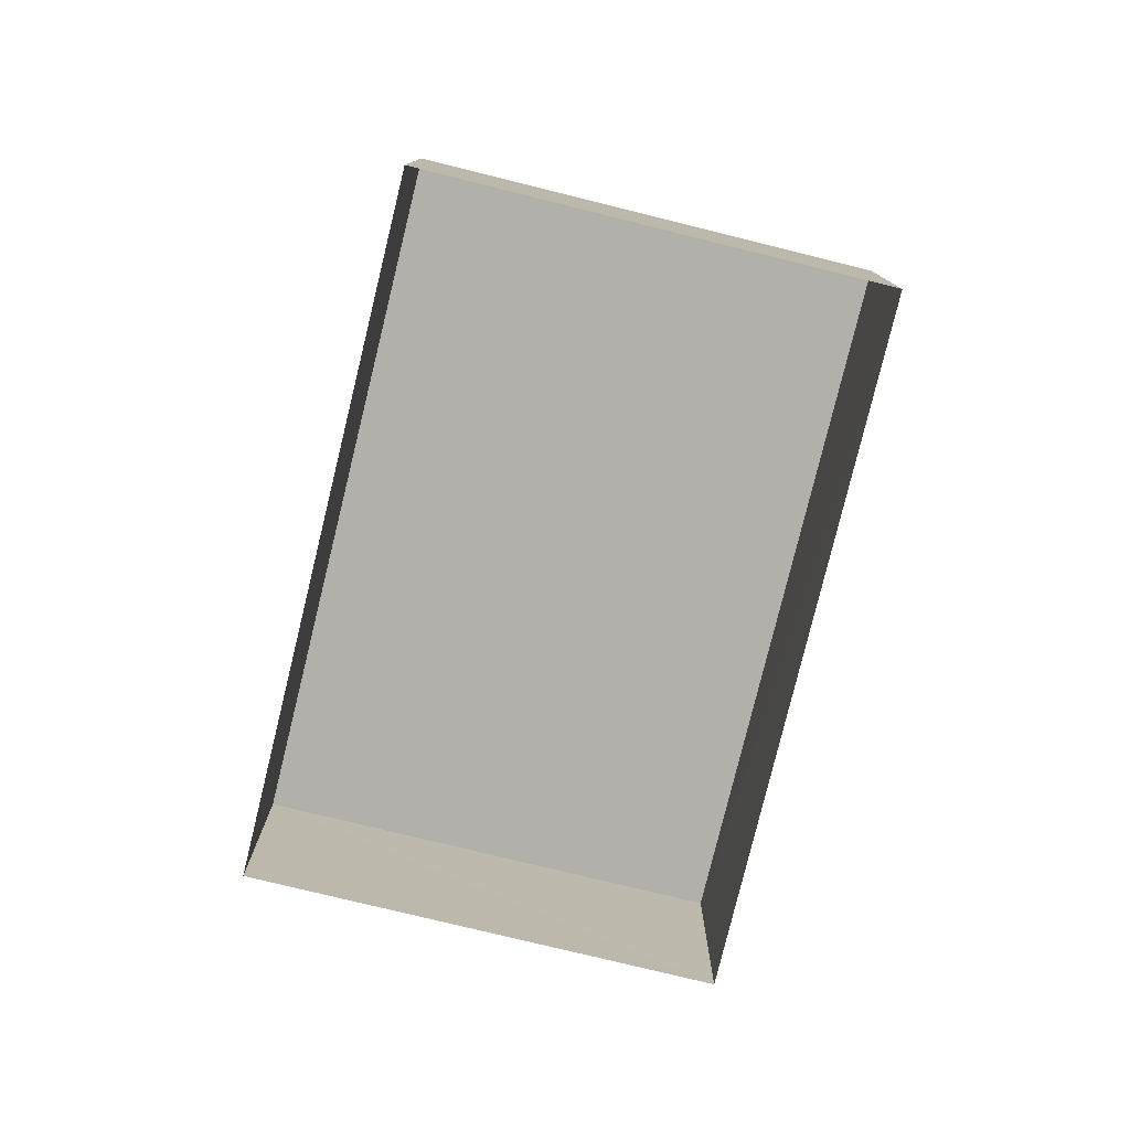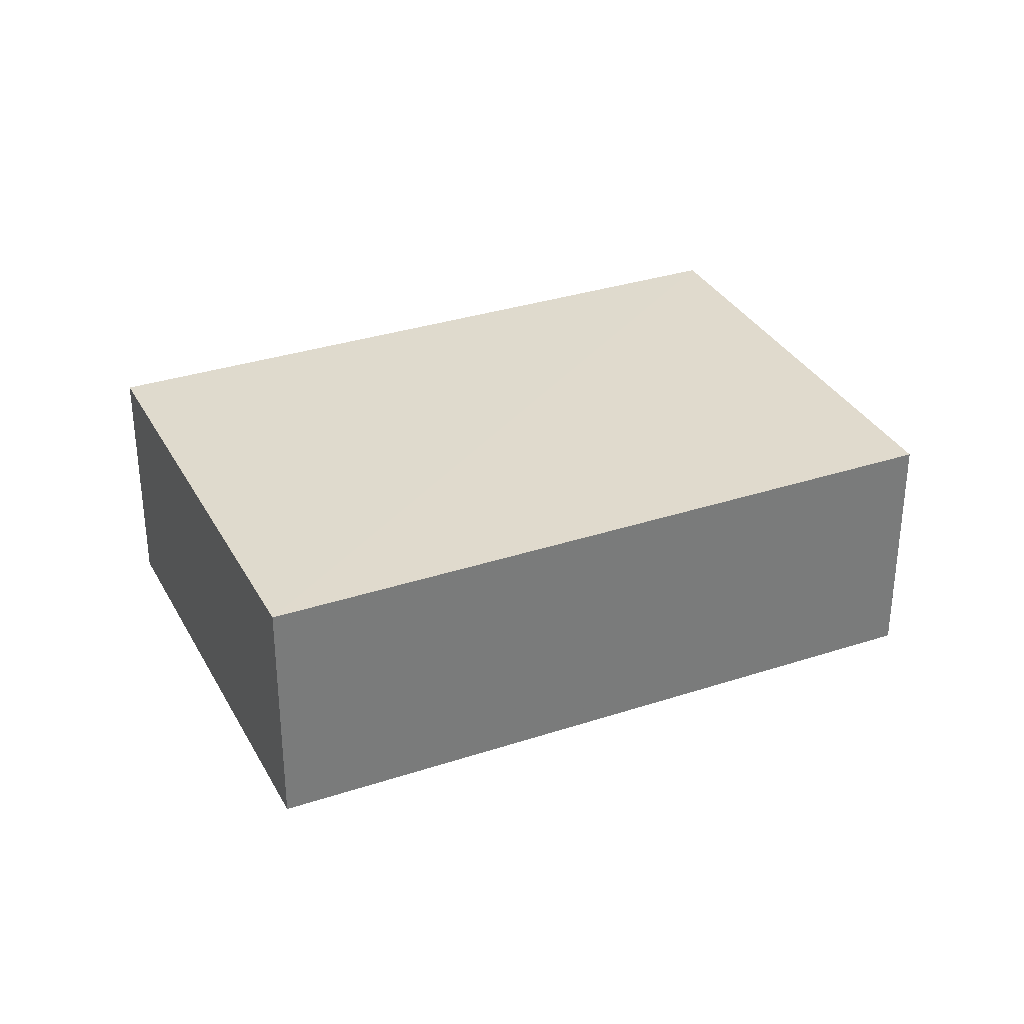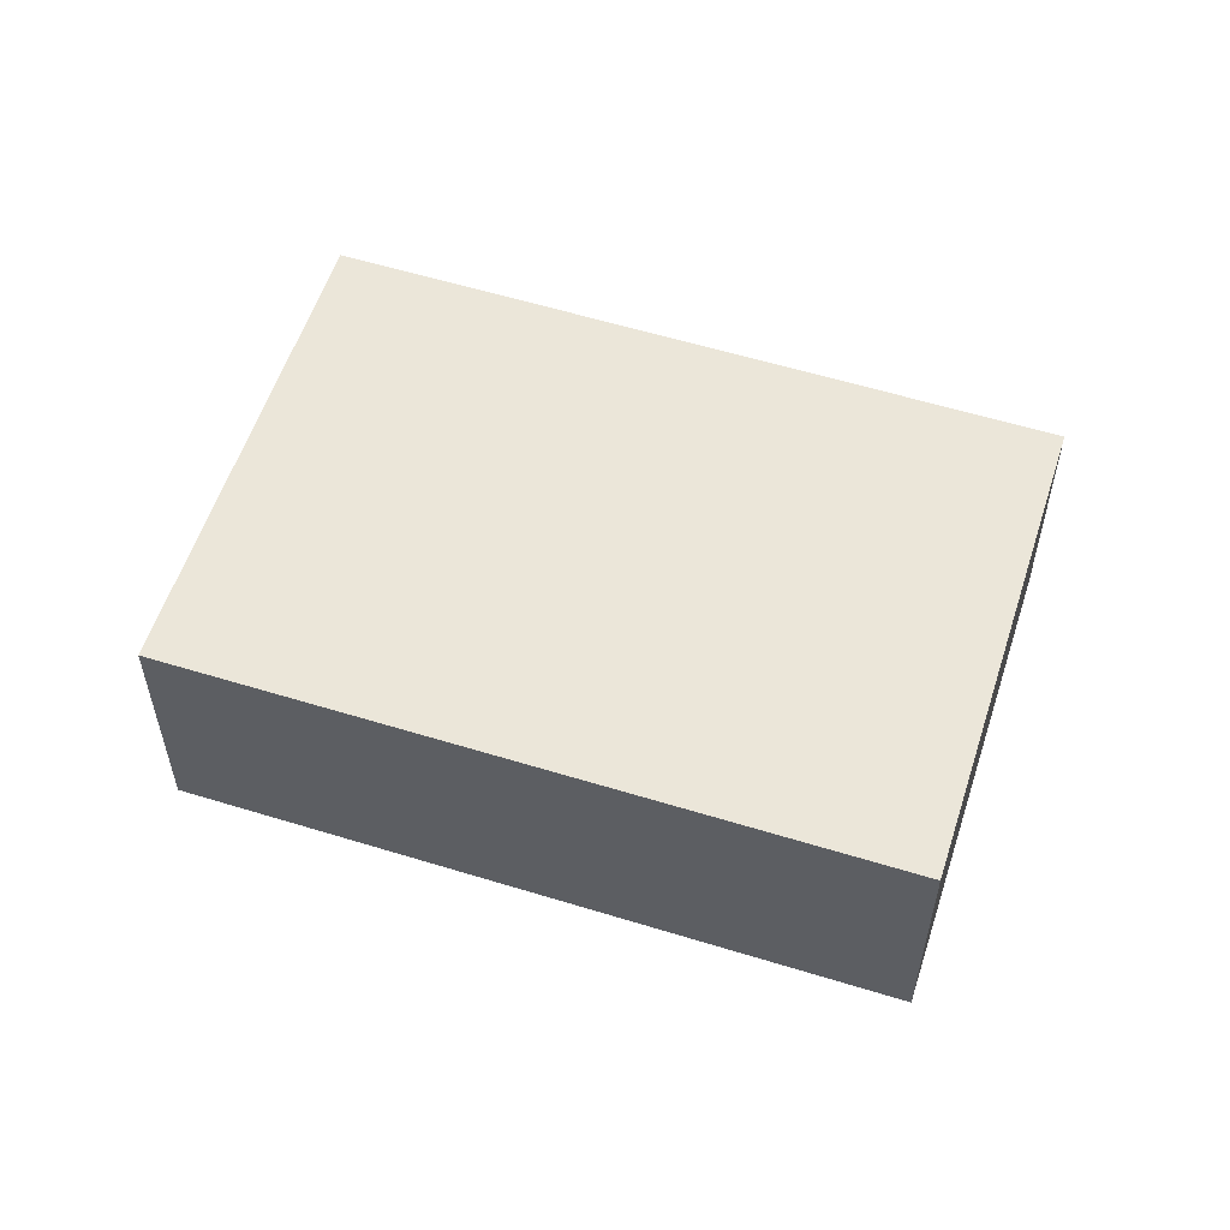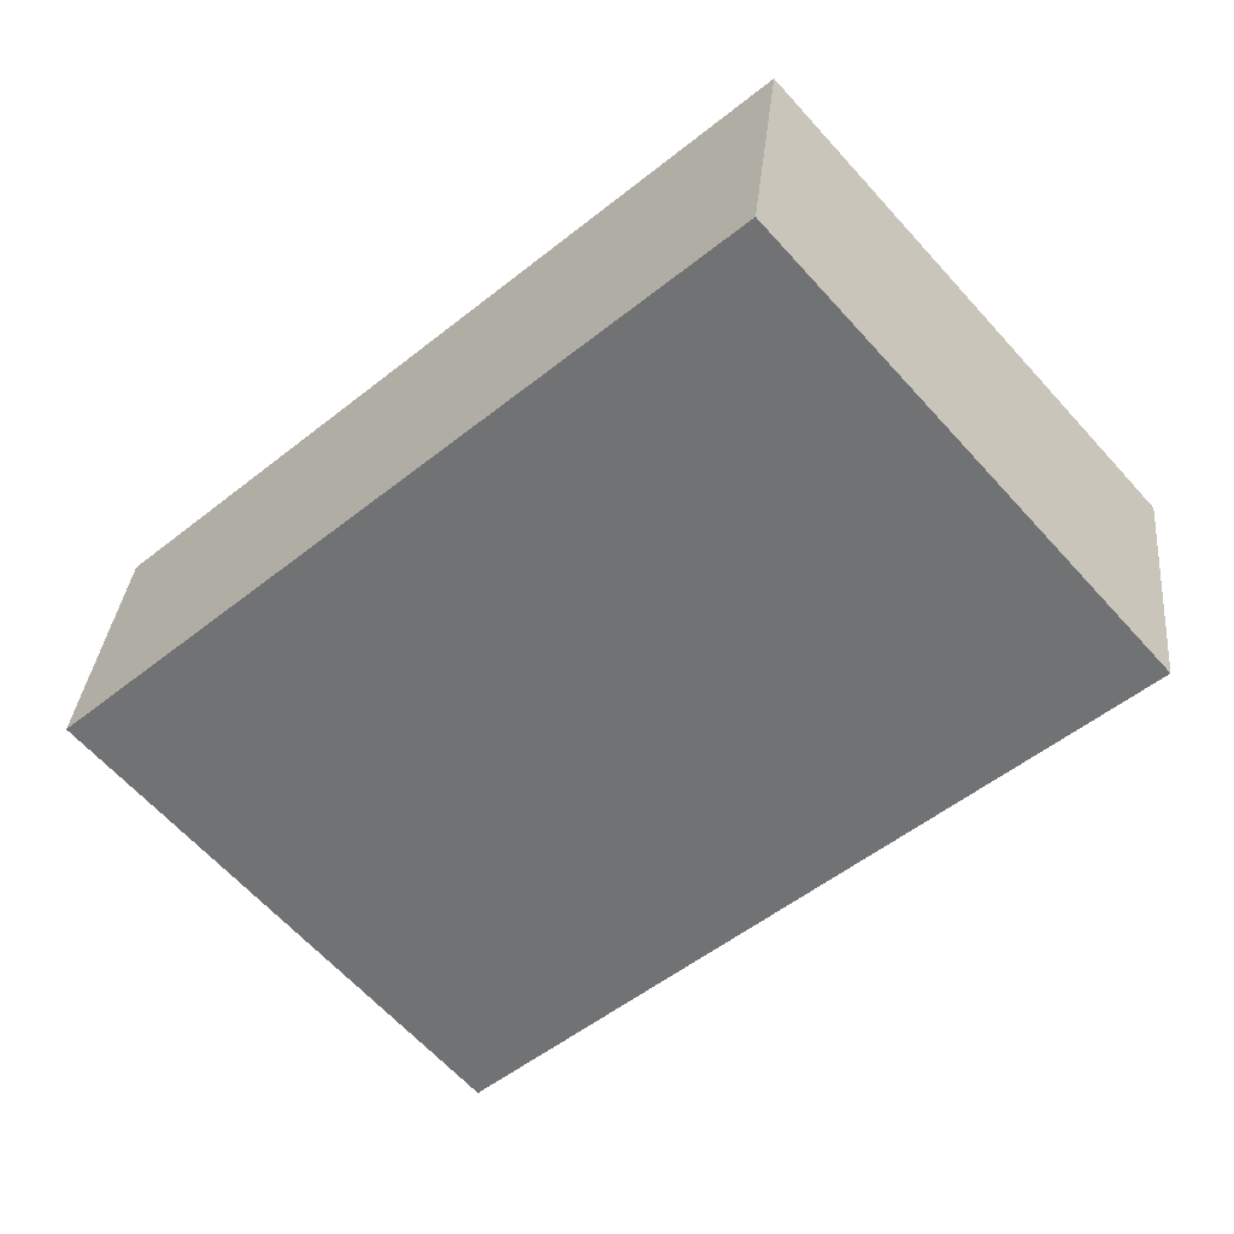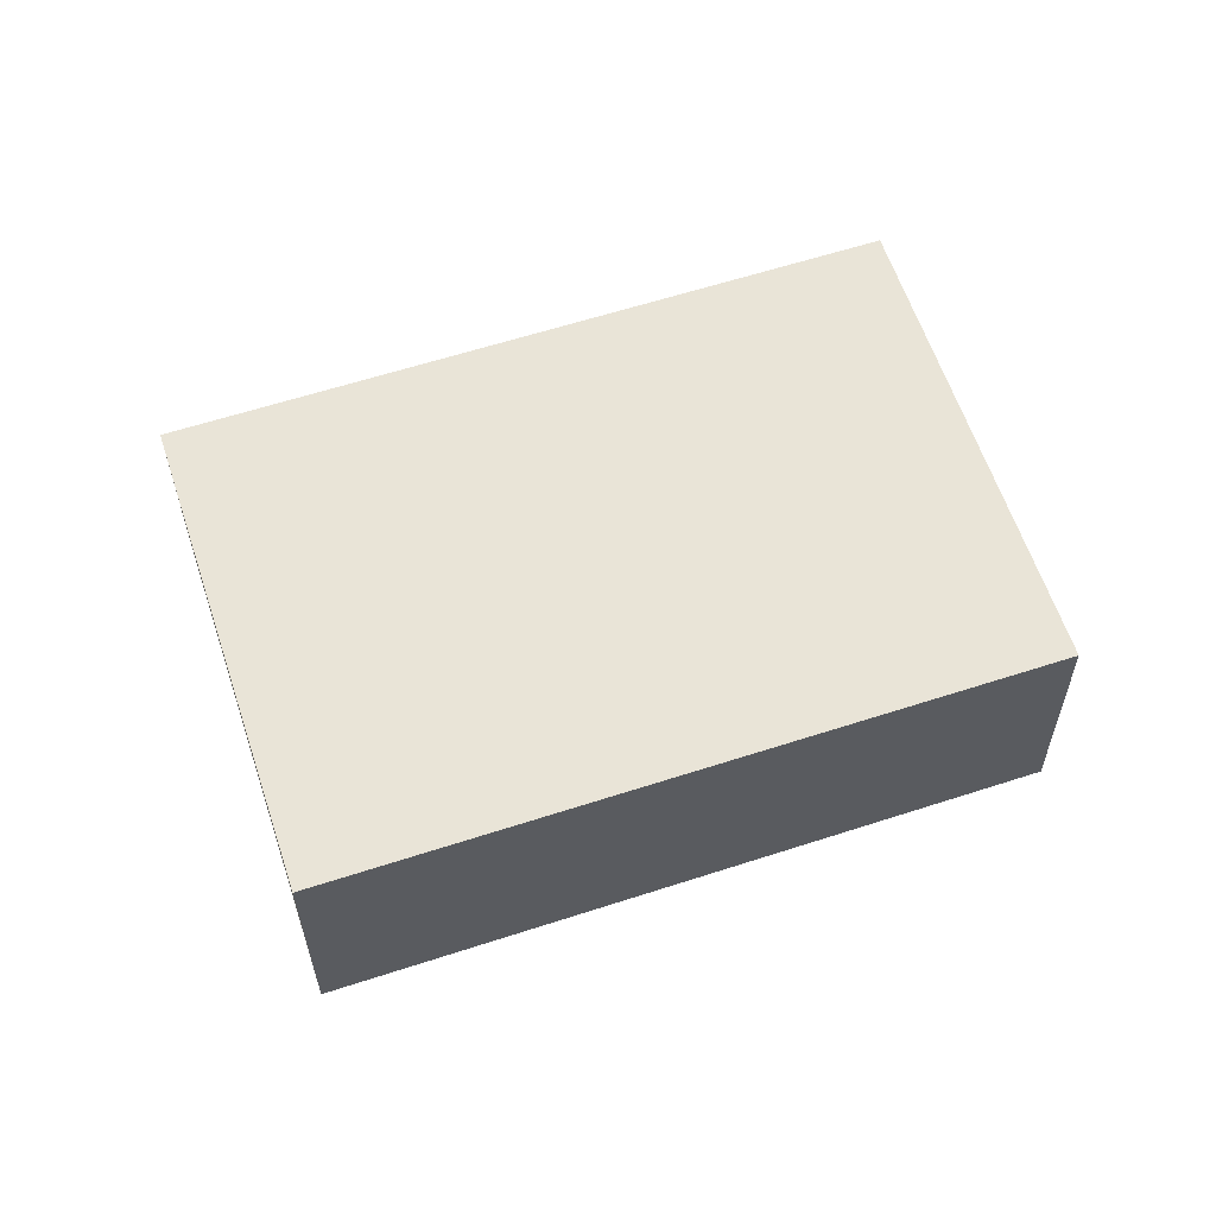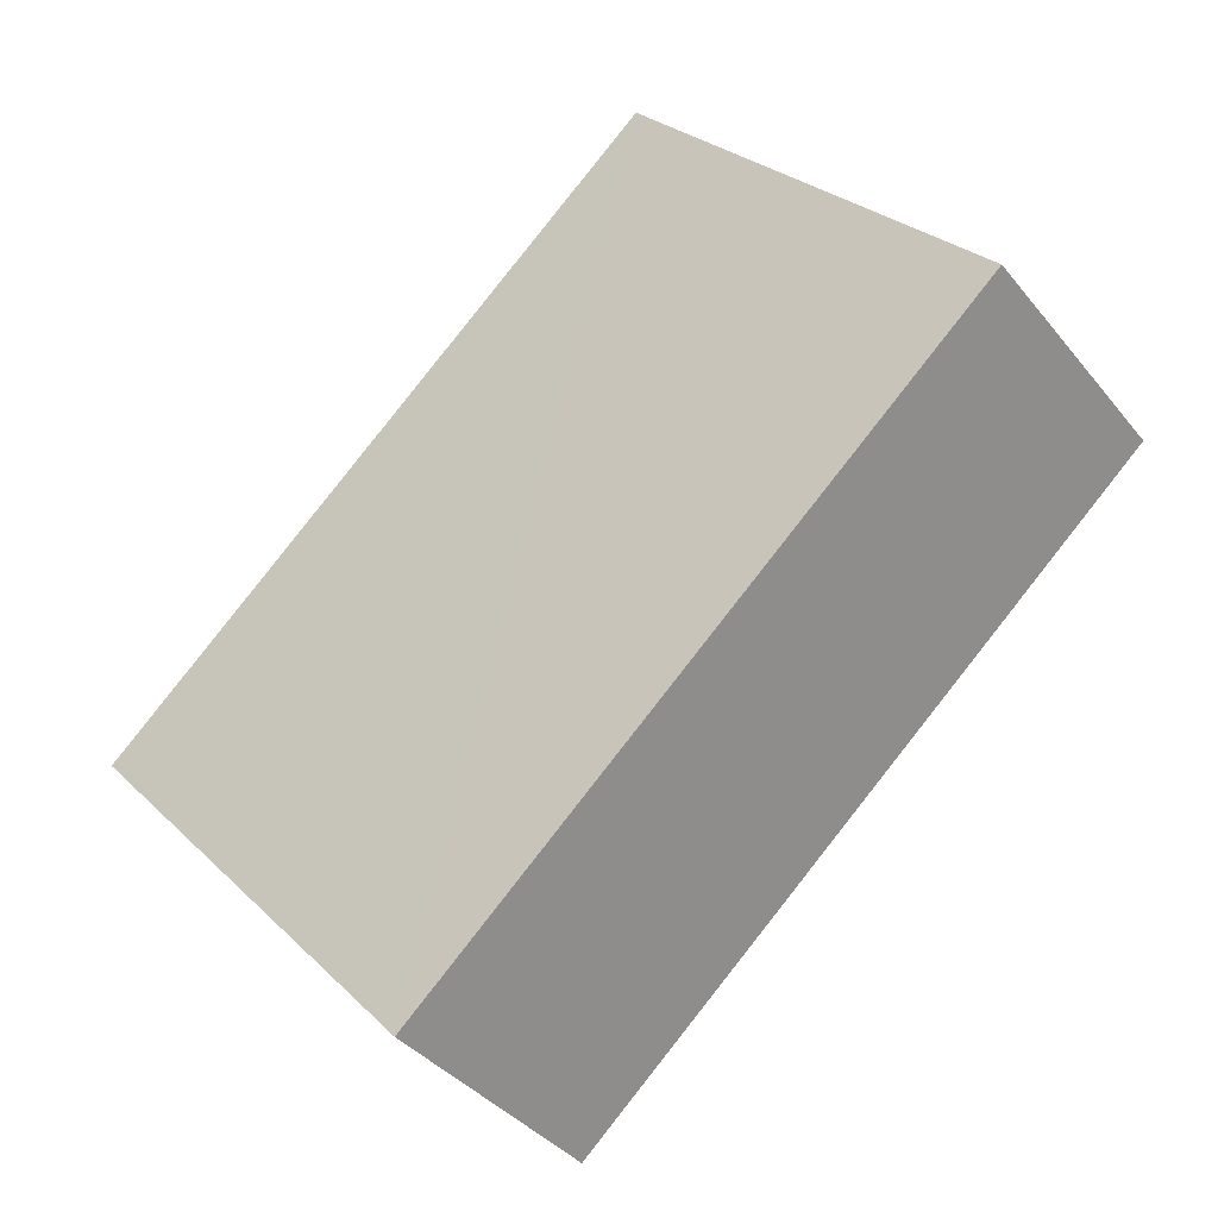
<metadata>
{"format":"obj","ext":"obj","renderer":"f3d","projection":"perspective","resolution":1024,"background":"white","views":[{"elev":-78.6,"azim":-62.2,"up":"+Z"},{"elev":33.0,"azim":-162.9,"up":"+Z"},{"elev":56.7,"azim":-120.6,"up":"+Z"},{"elev":33.7,"azim":5.8,"up":"+Y"},{"elev":60.8,"azim":23.2,"up":"+Z"},{"elev":-37.8,"azim":34.2,"up":"+Y"}]}
</metadata>
<code>
v -3.12e+05 4.313e+04 25.47
v -3.12e+05 4.314e+04 25.47
v -3.12e+05 4.314e+04 25.48
v -3.12e+05 4.314e+04 25.48
v -3.12e+05 4.313e+04 28.17
v -3.12e+05 4.314e+04 28.17
v -3.12e+05 4.314e+04 28.18
v -3.12e+05 4.314e+04 28.17
f 1 2 3
f 4 1 3
f 5 6 7
f 8 5 7
f 6 1 4
f 6 5 1
f 7 4 3
f 7 6 4
f 8 2 1
f 5 8 1
f 7 3 2
f 8 7 2

</code>
